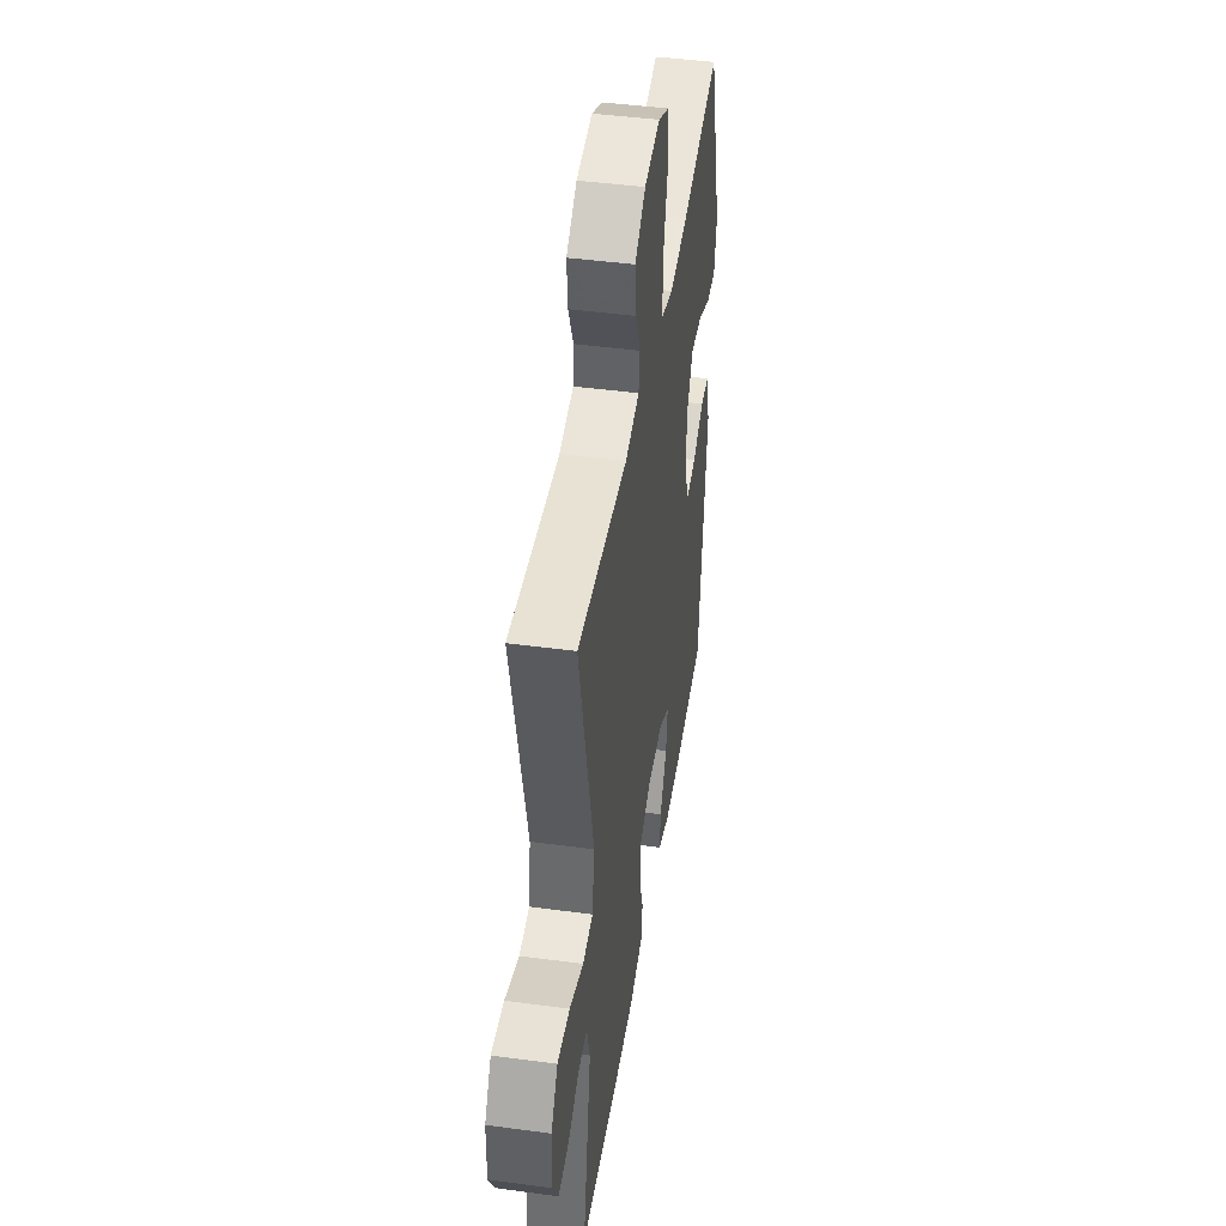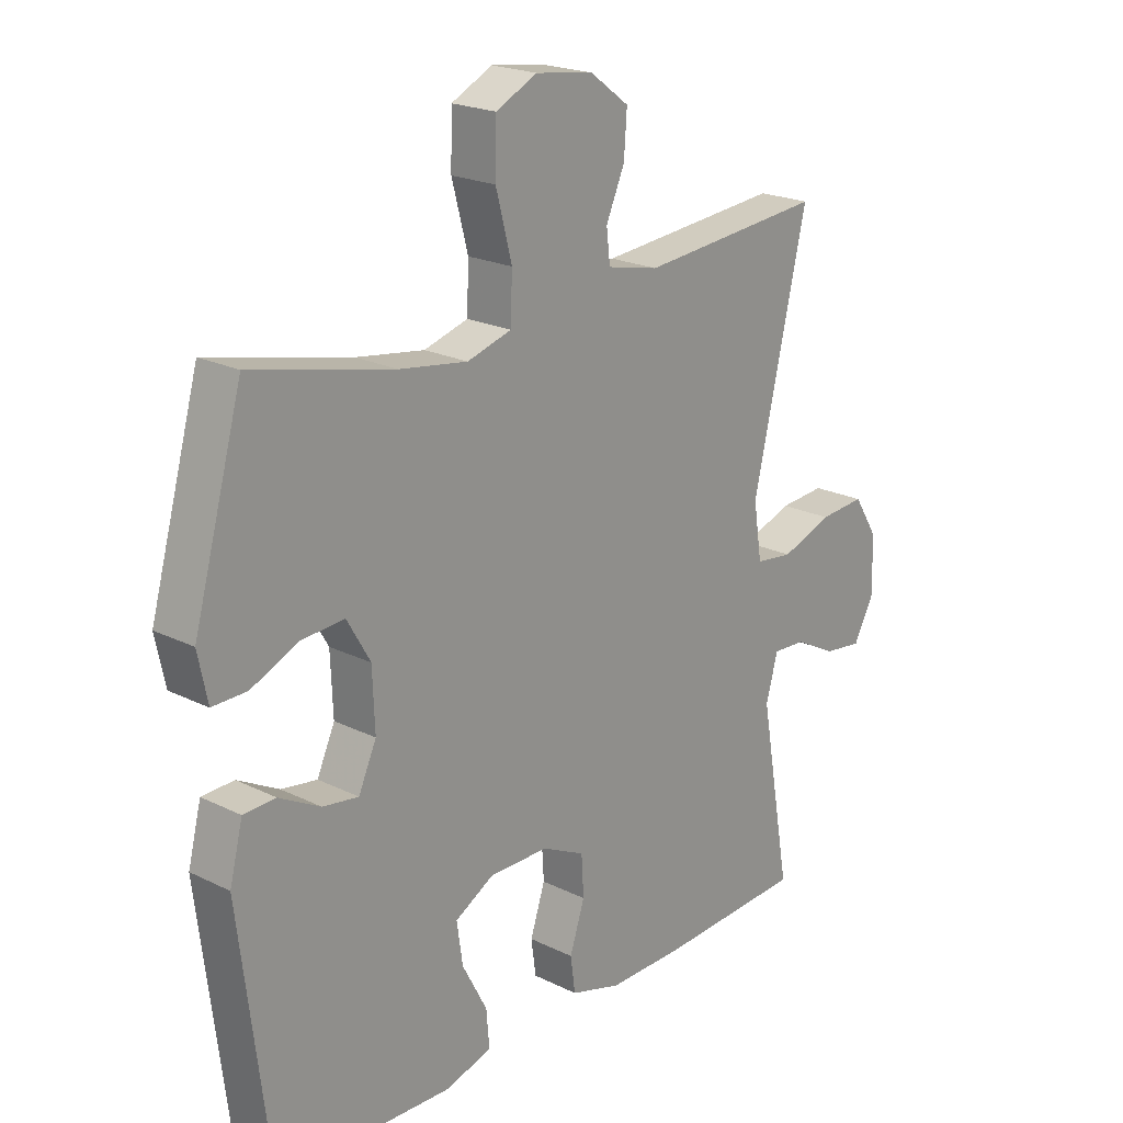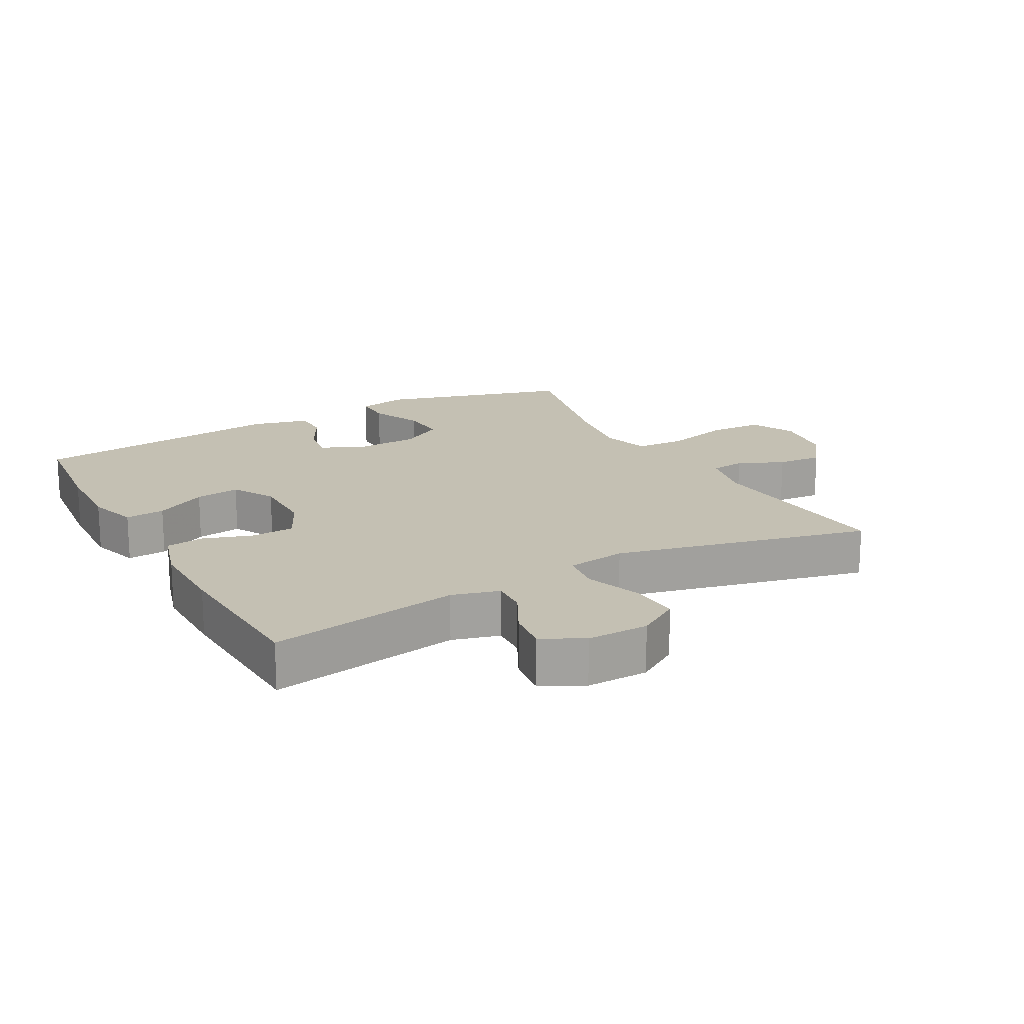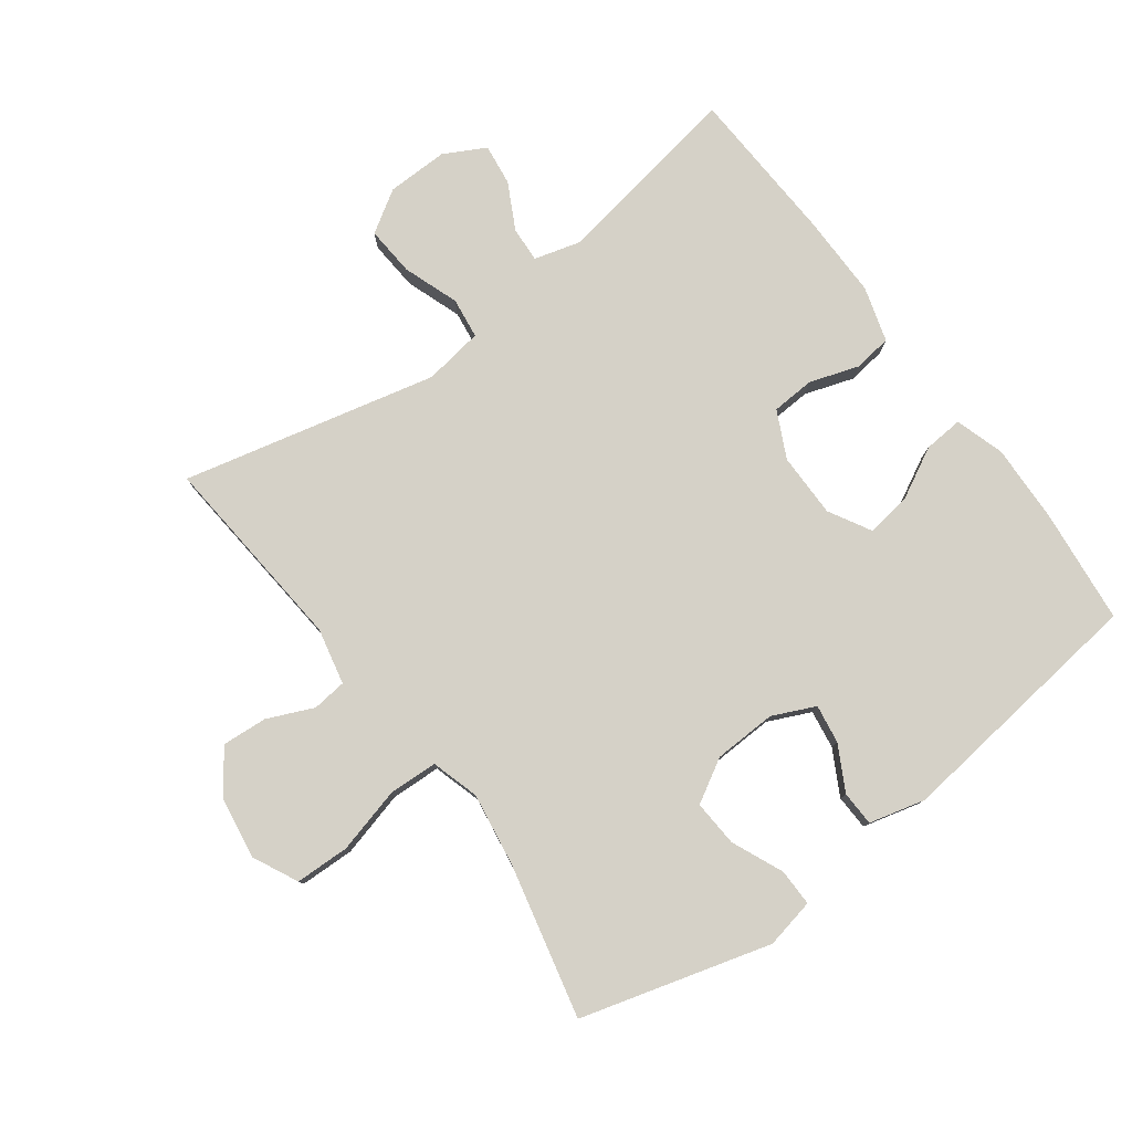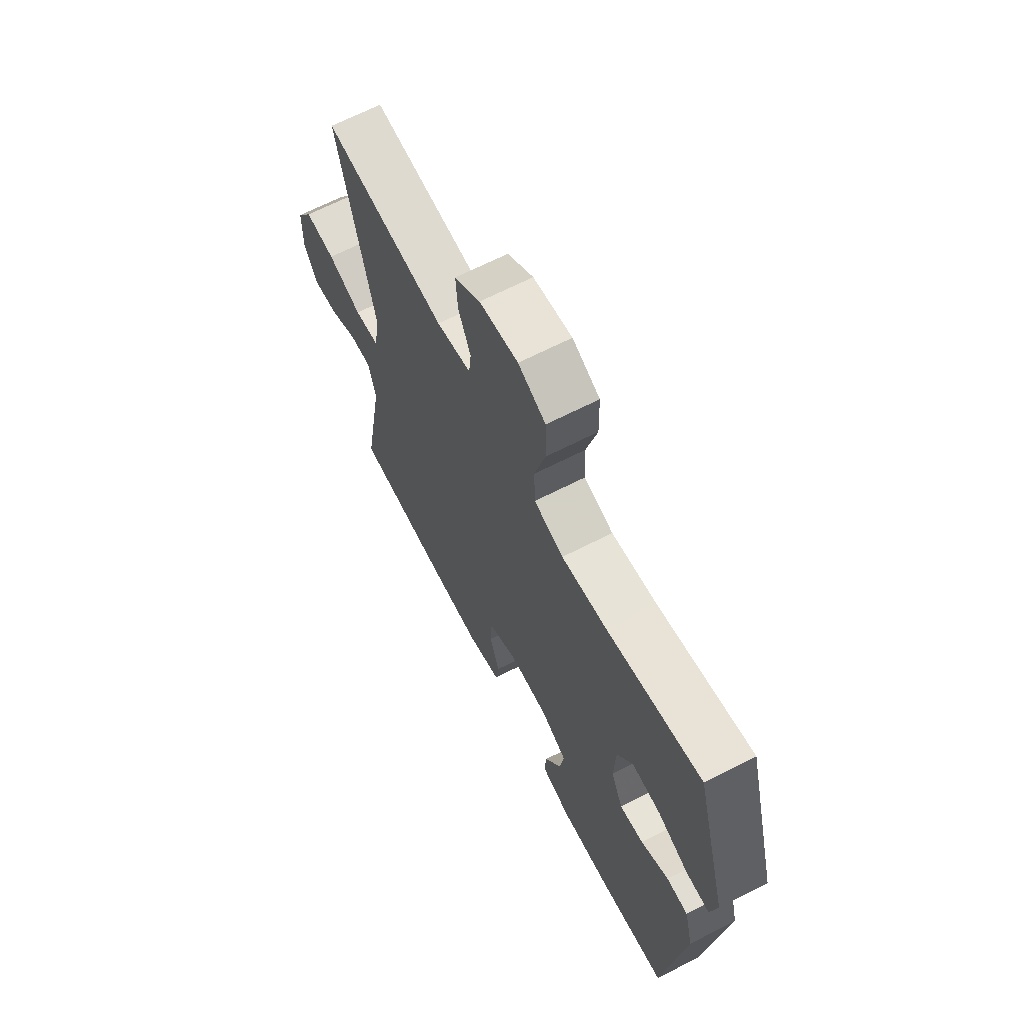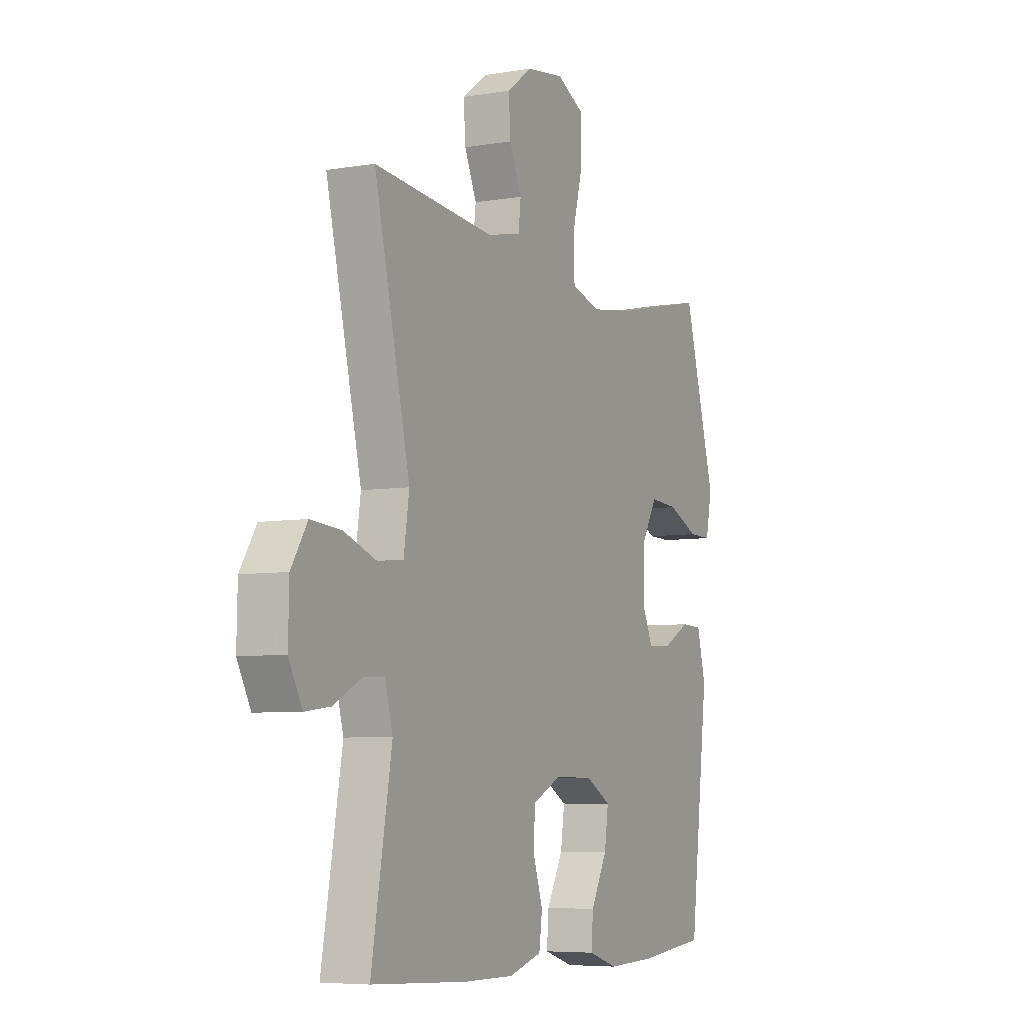
<metadata>
{"format":"obj","ext":"obj","renderer":"f3d","projection":"perspective","resolution":1024,"background":"white","views":[{"elev":44.6,"azim":-81.1,"up":"+Z"},{"elev":21.1,"azim":131.4,"up":"+Z"},{"elev":18.0,"azim":-118.7,"up":"+Y"},{"elev":79.2,"azim":53.6,"up":"+Y"},{"elev":66.6,"azim":62.8,"up":"+Z"},{"elev":-6.3,"azim":-63.2,"up":"+Z"}]}
</metadata>
<code>
v -0.5 0.07 0.5
v -0.191 0.07 0.472
v -0.104 0.07 0.491
v -0.098 0.07 0.544
v -0.129 0.07 0.615
v -0.134 0.07 0.685
v -0.069 0.07 0.733
v 0.028 0.07 0.747
v 0.097 0.07 0.713
v 0.099 0.07 0.629
v 0.072 0.07 0.527
v 0.075 0.07 0.451
v 0.149 0.07 0.429
v 0.263 0.07 0.446
v 0.5 0.07 0.5
v 0.582 0.07 0.207
v 0.566 0.07 0.13
v 0.508 0.07 0.131
v 0.429 0.07 0.166
v 0.357 0.07 0.171
v 0.318 0.07 0.104
v 0.314 0.07 0.007
v 0.344 0.07 -0.059
v 0.404 0.07 -0.05
v 0.473 0.07 -0.013
v 0.527 0.07 -0.015
v 0.549 0.07 -0.102
v 0.5 0.07 -0.5
v 0.324 0.07 -0.518
v 0.201 0.07 -0.522
v 0.125 0.07 -0.498
v 0.13 0.07 -0.437
v 0.172 0.07 -0.358
v 0.182 0.07 -0.289
v 0.117 0.07 -0.252
v 0.017 0.07 -0.252
v -0.055 0.07 -0.287
v -0.059 0.07 -0.354
v -0.034 0.07 -0.43
v -0.042 0.07 -0.489
v -0.127 0.07 -0.514
v -0.255 0.07 -0.513
v -0.5 0.07 -0.5
v -0.448 0.07 -0.205
v -0.468 0.07 -0.132
v -0.523 0.07 -0.135
v -0.594 0.07 -0.172
v -0.658 0.07 -0.18
v -0.692 0.07 -0.116
v -0.69 0.07 -0.021
v -0.649 0.07 0.044
v -0.572 0.07 0.038
v -0.486 0.07 0.007
v -0.423 0.07 0.015
v -0.409 0.07 0.107
v -0.5 0 0.5
v -0.191 0 0.472
v -0.104 0 0.491
v -0.098 0 0.544
v -0.129 0 0.615
v -0.134 0 0.685
v -0.069 0 0.733
v 0.028 0 0.747
v 0.097 0 0.713
v 0.099 0 0.629
v 0.072 0 0.527
v 0.075 0 0.451
v 0.149 0 0.429
v 0.263 0 0.446
v 0.5 0 0.5
v 0.582 0 0.207
v 0.566 0 0.13
v 0.508 0 0.131
v 0.429 0 0.166
v 0.357 0 0.171
v 0.318 0 0.104
v 0.314 0 0.007
v 0.344 0 -0.059
v 0.404 0 -0.05
v 0.473 0 -0.013
v 0.527 0 -0.015
v 0.549 0 -0.102
v 0.5 0 -0.5
v 0.324 0 -0.518
v 0.201 0 -0.522
v 0.125 0 -0.498
v 0.13 0 -0.437
v 0.172 0 -0.358
v 0.182 0 -0.289
v 0.117 0 -0.252
v 0.017 0 -0.252
v -0.055 0 -0.287
v -0.059 0 -0.354
v -0.034 0 -0.43
v -0.042 0 -0.489
v -0.127 0 -0.514
v -0.255 0 -0.513
v -0.5 0 -0.5
v -0.448 0 -0.205
v -0.468 0 -0.132
v -0.523 0 -0.135
v -0.594 0 -0.172
v -0.658 0 -0.18
v -0.692 0 -0.116
v -0.69 0 -0.021
v -0.649 0 0.044
v -0.572 0 0.038
v -0.486 0 0.007
v -0.423 0 0.015
v -0.409 0 0.107
f 50 51 52 53
f 50 53 54
f 49 50 54
f 46 47 48 49
f 45 46 49 54
f 44 45 54
f 41 42 43 44
f 41 44 54 55
f 38 39 40 41
f 37 38 41 55
f 30 31 32 33
f 30 33 34
f 29 30 34
f 28 29 34
f 27 28 34
f 24 25 26 27
f 23 24 27 34
f 22 23 34 35
f 16 17 18 19
f 14 15 16 19
f 13 14 19 20
f 12 13 20 21
f 8 9 10 11
f 8 11 12
f 7 8 12
f 4 5 6 7
f 3 4 7 12
f 2 3 12 21
f 36 37 55 1
f 21 22 35 36
f 1 2 21 36
f 108 107 106 105
f 109 108 105
f 109 105 104
f 104 103 102 101
f 109 104 101 100
f 109 100 99
f 99 98 97 96
f 110 109 99 96
f 96 95 94 93
f 110 96 93 92
f 88 87 86 85
f 89 88 85
f 89 85 84
f 89 84 83
f 89 83 82
f 82 81 80 79
f 89 82 79 78
f 90 89 78 77
f 74 73 72 71
f 74 71 70 69
f 75 74 69 68
f 76 75 68 67
f 66 65 64 63
f 67 66 63
f 67 63 62
f 62 61 60 59
f 67 62 59 58
f 76 67 58 57
f 56 110 92 91
f 91 90 77 76
f 91 76 57 56
f 1 56 57 2
f 2 57 58 3
f 3 58 59 4
f 4 59 60 5
f 5 60 61 6
f 6 61 62 7
f 7 62 63 8
f 8 63 64 9
f 9 64 65 10
f 10 65 66 11
f 11 66 67 12
f 12 67 68 13
f 13 68 69 14
f 14 69 70 15
f 15 70 71 16
f 16 71 72 17
f 17 72 73 18
f 18 73 74 19
f 19 74 75 20
f 20 75 76 21
f 21 76 77 22
f 22 77 78 23
f 23 78 79 24
f 24 79 80 25
f 25 80 81 26
f 26 81 82 27
f 27 82 83 28
f 28 83 84 29
f 29 84 85 30
f 30 85 86 31
f 31 86 87 32
f 32 87 88 33
f 33 88 89 34
f 34 89 90 35
f 35 90 91 36
f 36 91 92 37
f 37 92 93 38
f 38 93 94 39
f 39 94 95 40
f 40 95 96 41
f 41 96 97 42
f 42 97 98 43
f 43 98 99 44
f 44 99 100 45
f 45 100 101 46
f 46 101 102 47
f 47 102 103 48
f 48 103 104 49
f 49 104 105 50
f 50 105 106 51
f 51 106 107 52
f 52 107 108 53
f 53 108 109 54
f 54 109 110 55
f 55 110 56 1

</code>
